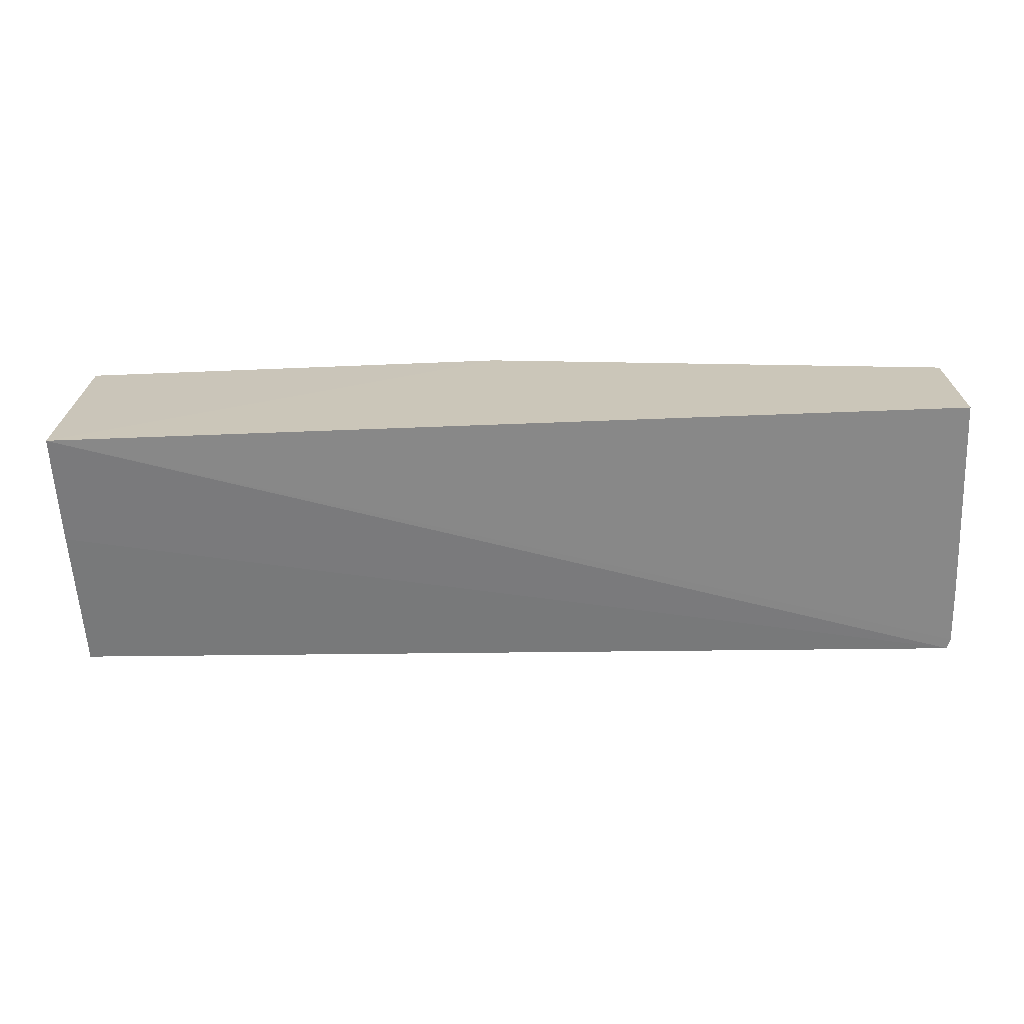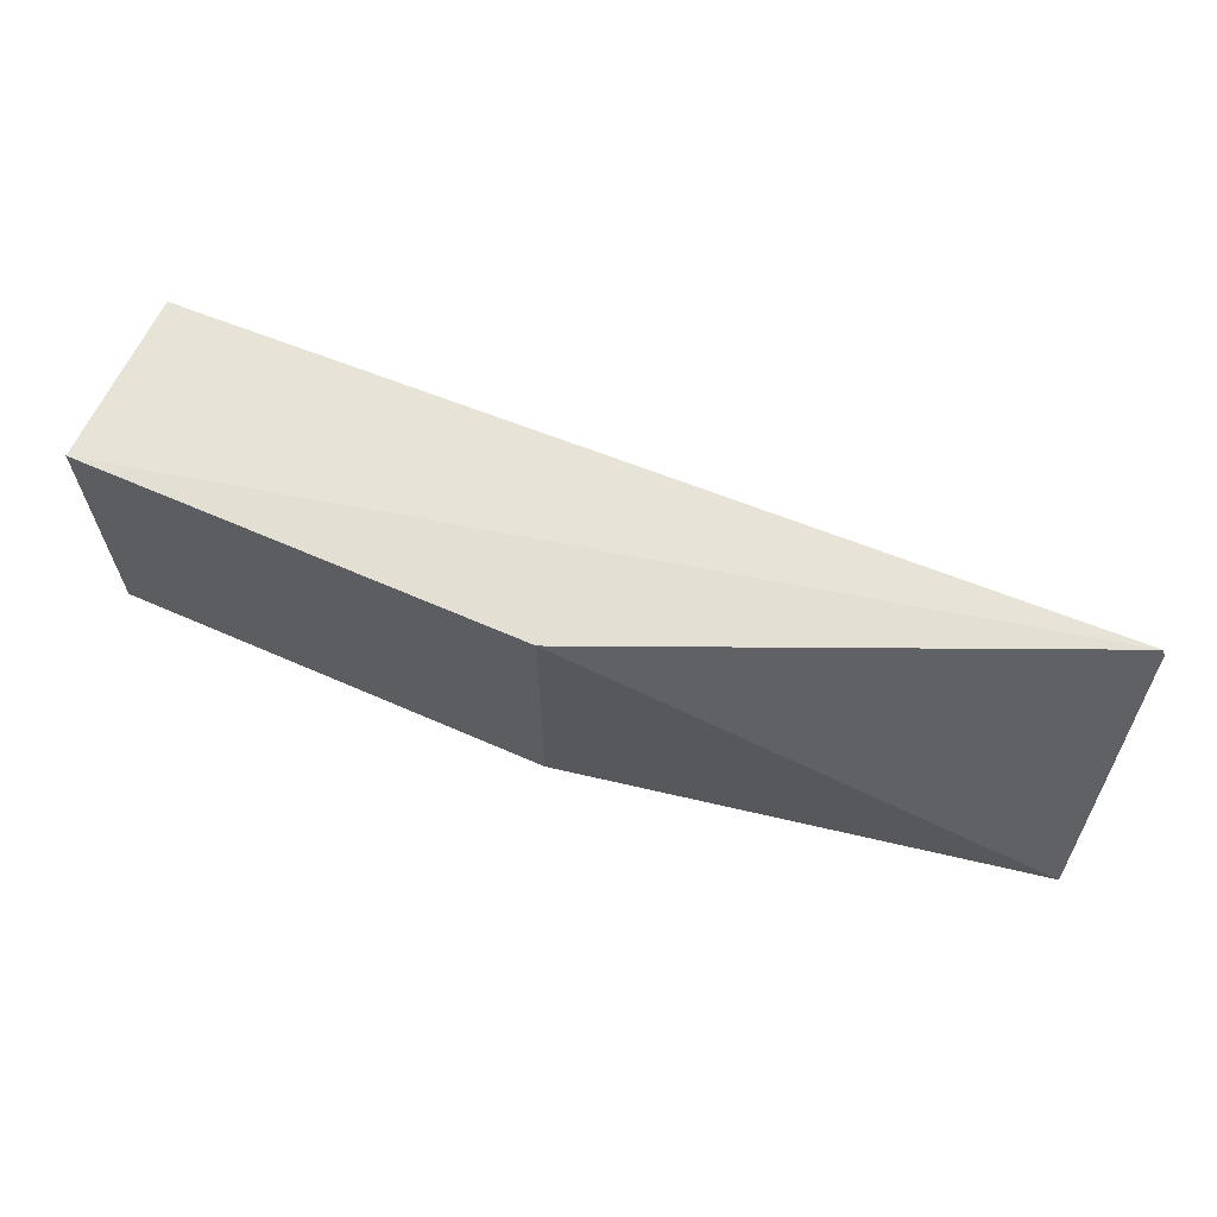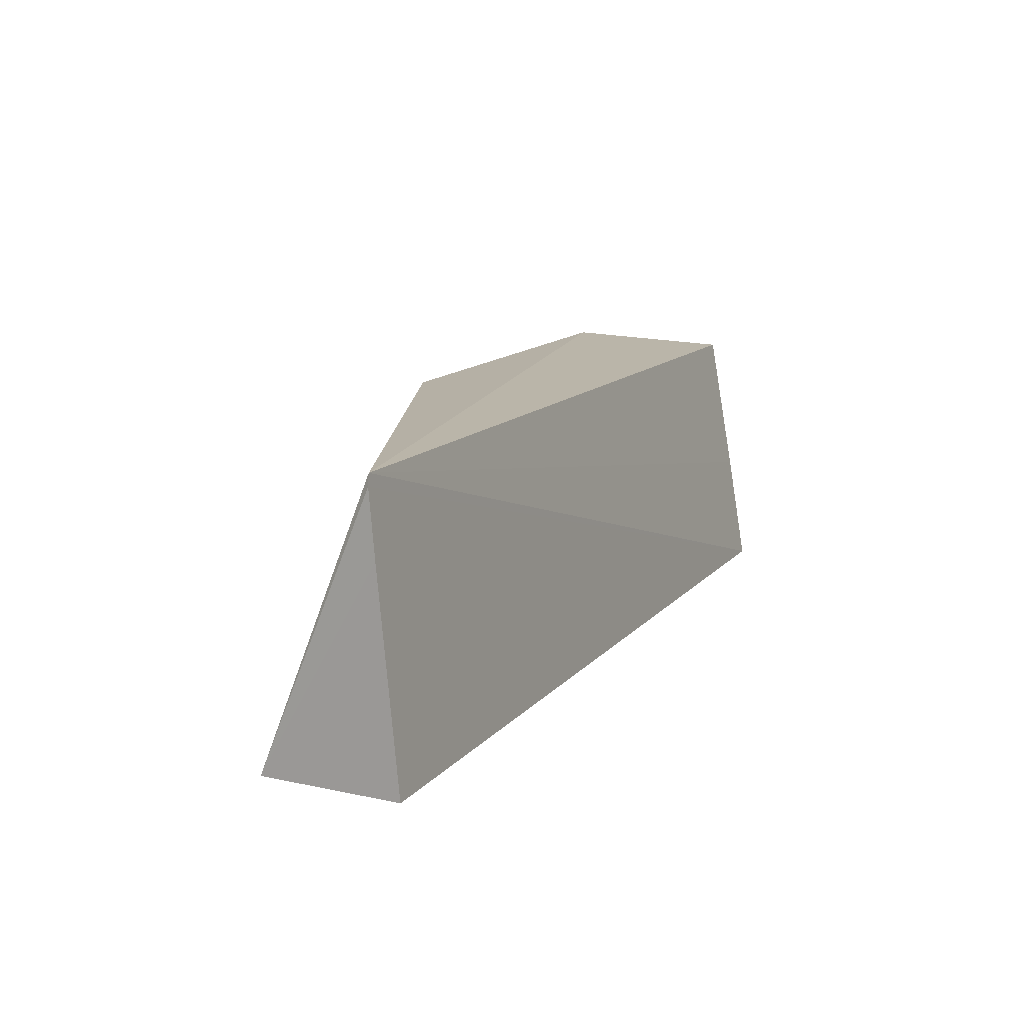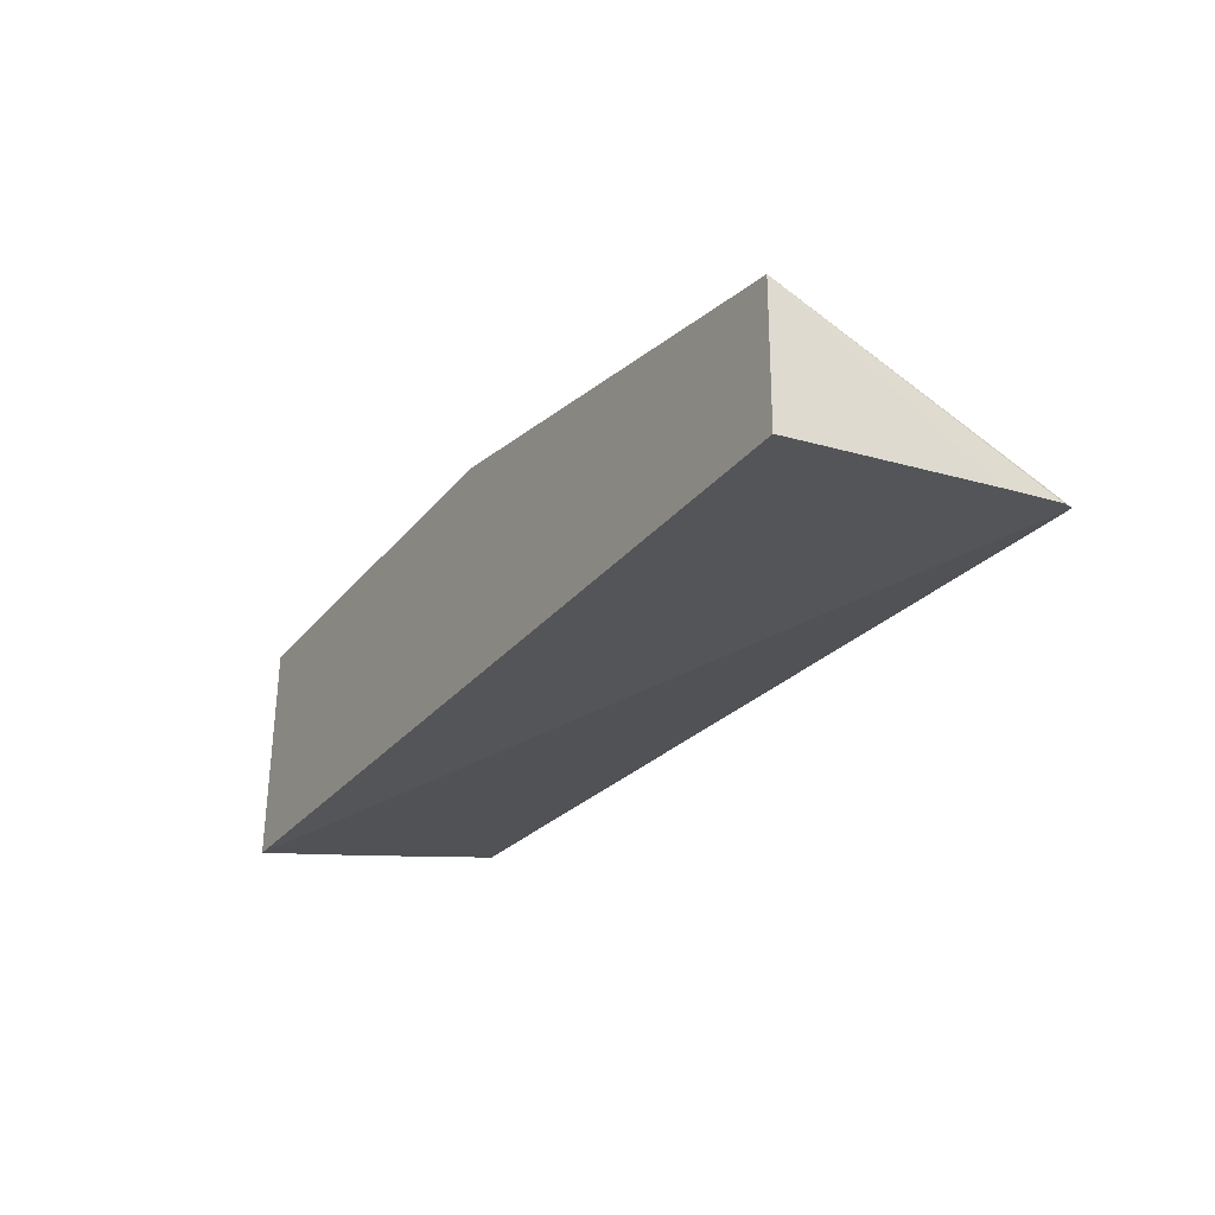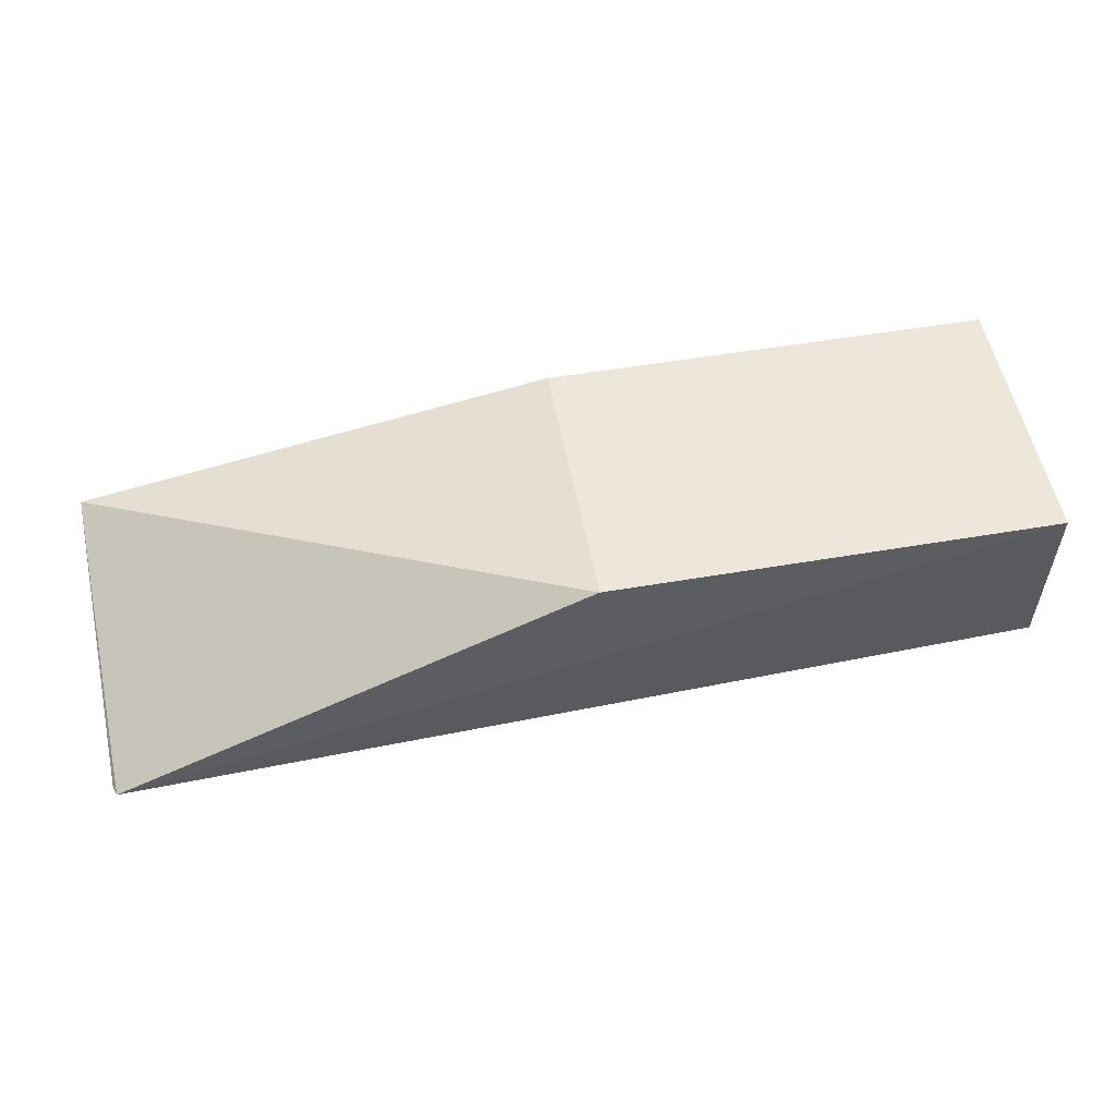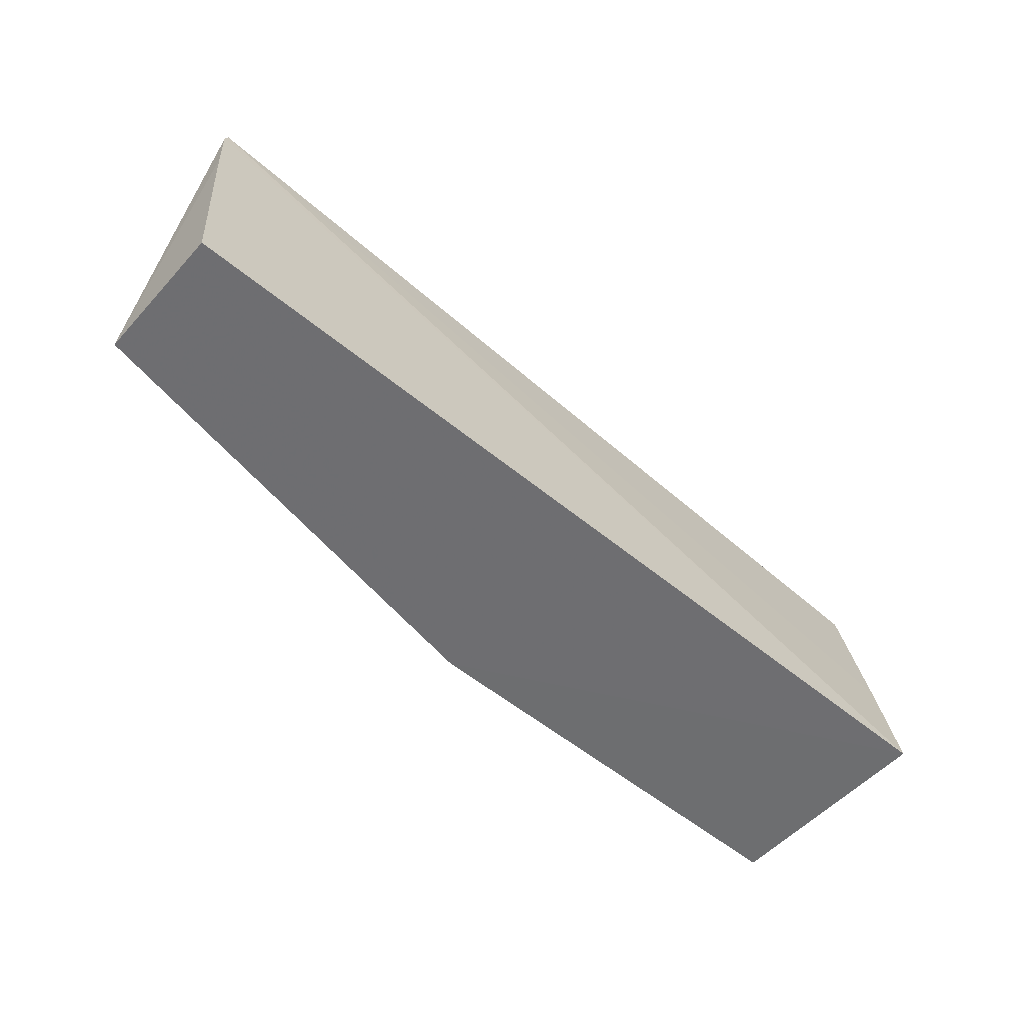
<metadata>
{"format":"obj","ext":"obj","renderer":"f3d","projection":"perspective","resolution":1024,"background":"white","views":[{"elev":-68.2,"azim":2.3,"up":"+Z"},{"elev":64.0,"azim":23.9,"up":"+Y"},{"elev":13.4,"azim":115.1,"up":"+Y"},{"elev":-28.1,"azim":59.5,"up":"+Z"},{"elev":52.9,"azim":169.6,"up":"+Z"},{"elev":-54.7,"azim":138.9,"up":"+Y"}]}
</metadata>
<code>
v 0.253 0.09848 -0.1459
v 0.2531 0.09796 -0.216
v 0.2513 0.2399 -0.2026
v -0.2167 0.2348 -0.1005
v -0.217 0.09733 -0.2149
v 0.01055 0.2348 -0.1005
v 0.2535 0.2031 -0.2061
v -0.2167 0.09848 -0.1005
v -0.2169 0.232 -0.191
v 0.2531 0.2345 -0.2031
v 0.01055 0.09848 -0.1005
v -0.2173 0.1561 -0.2047
f 6 1 3
f 6 3 4
f 7 1 2
f 7 2 5
f 8 6 4
f 9 4 3
f 10 3 1
f 10 1 7
f 10 7 5
f 10 5 3
f 11 8 5
f 11 1 6
f 11 6 8
f 11 5 2
f 11 2 1
f 12 8 4
f 12 5 8
f 12 4 9
f 12 9 3
f 12 3 5

</code>
